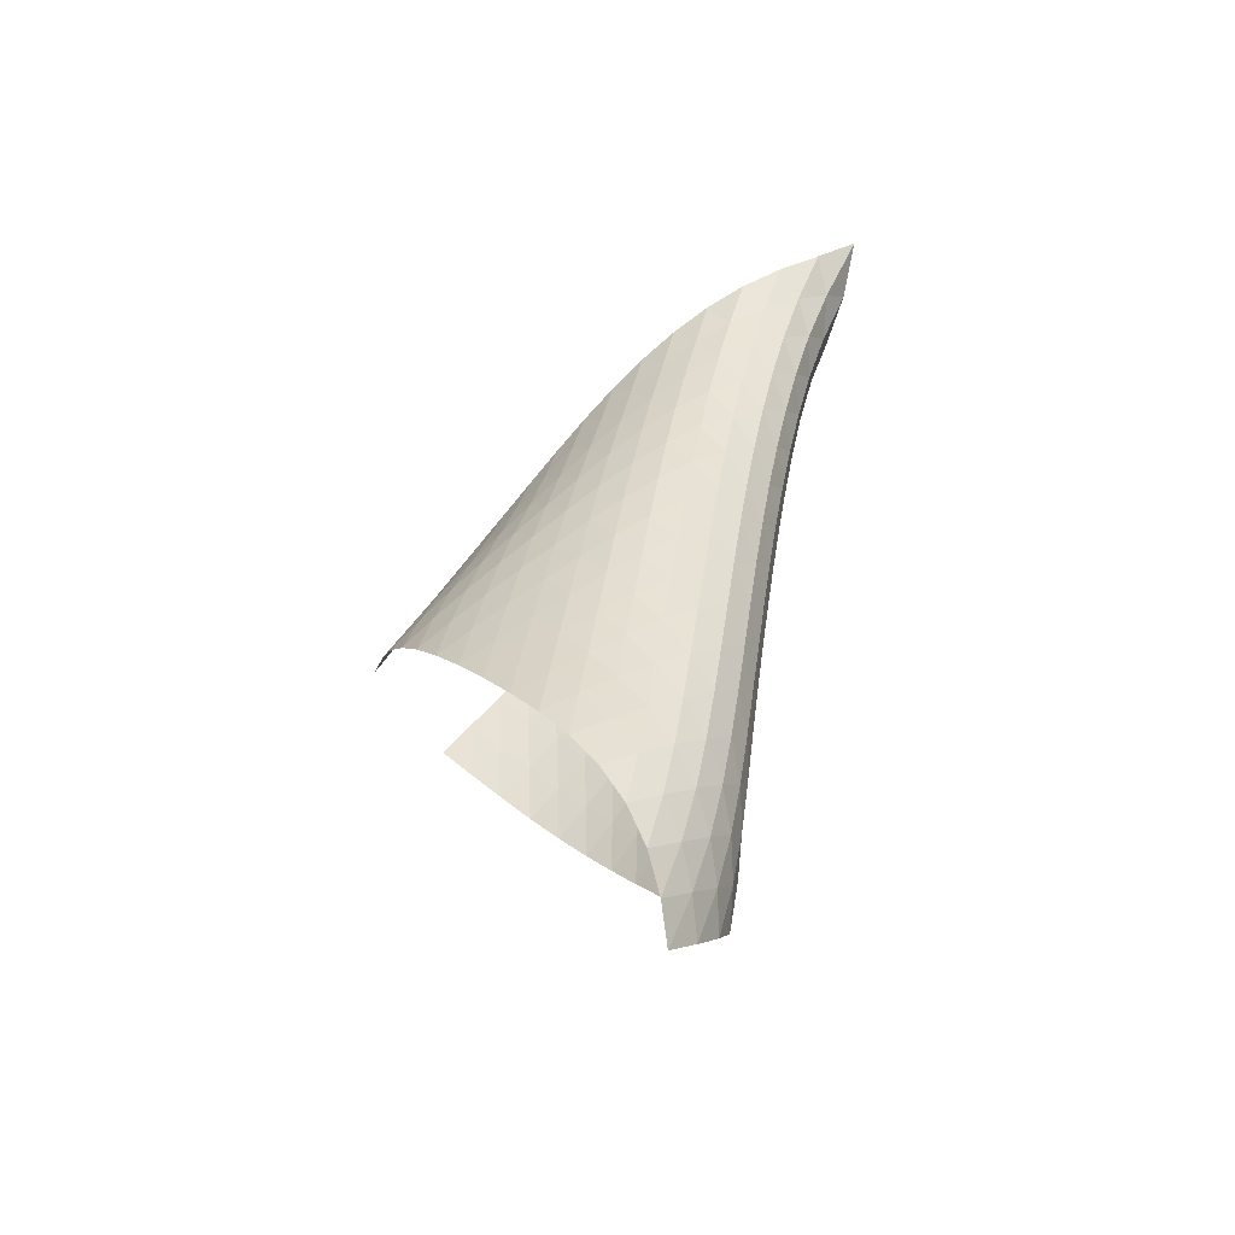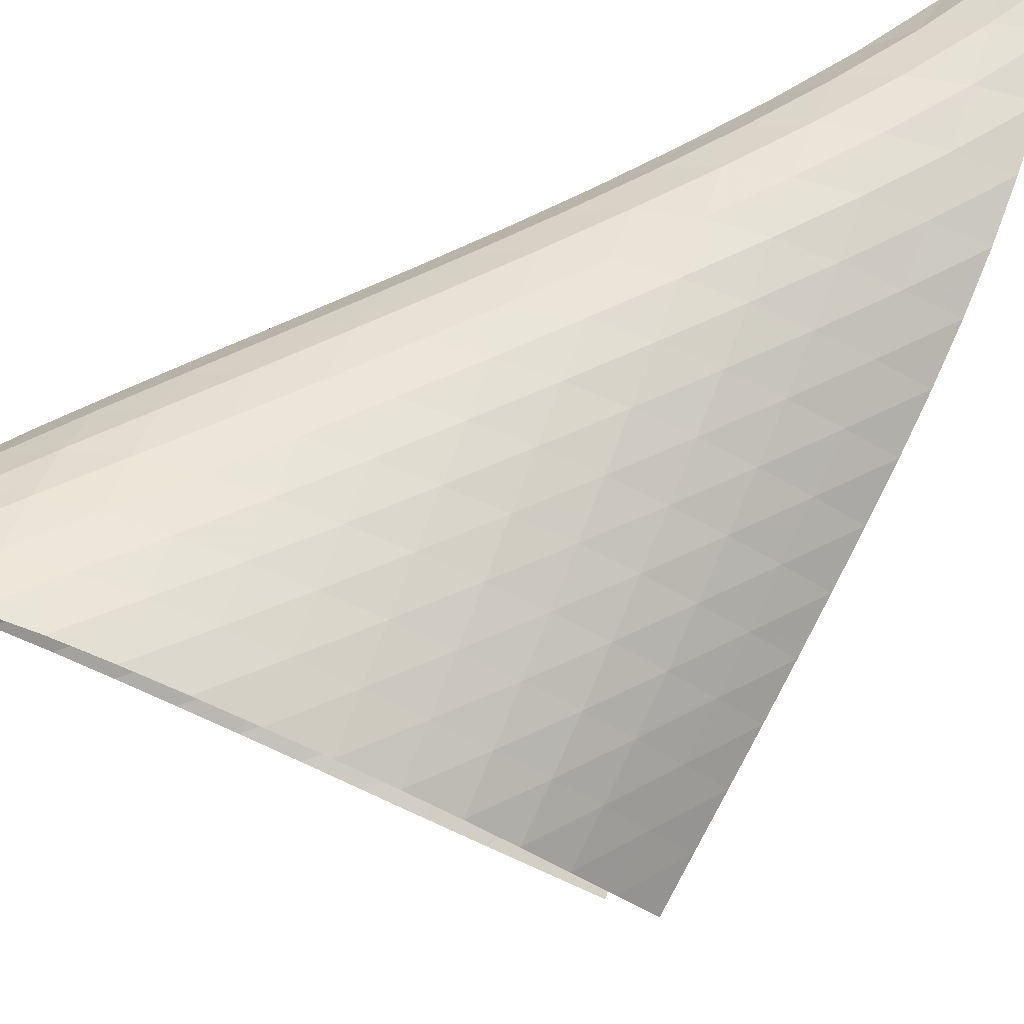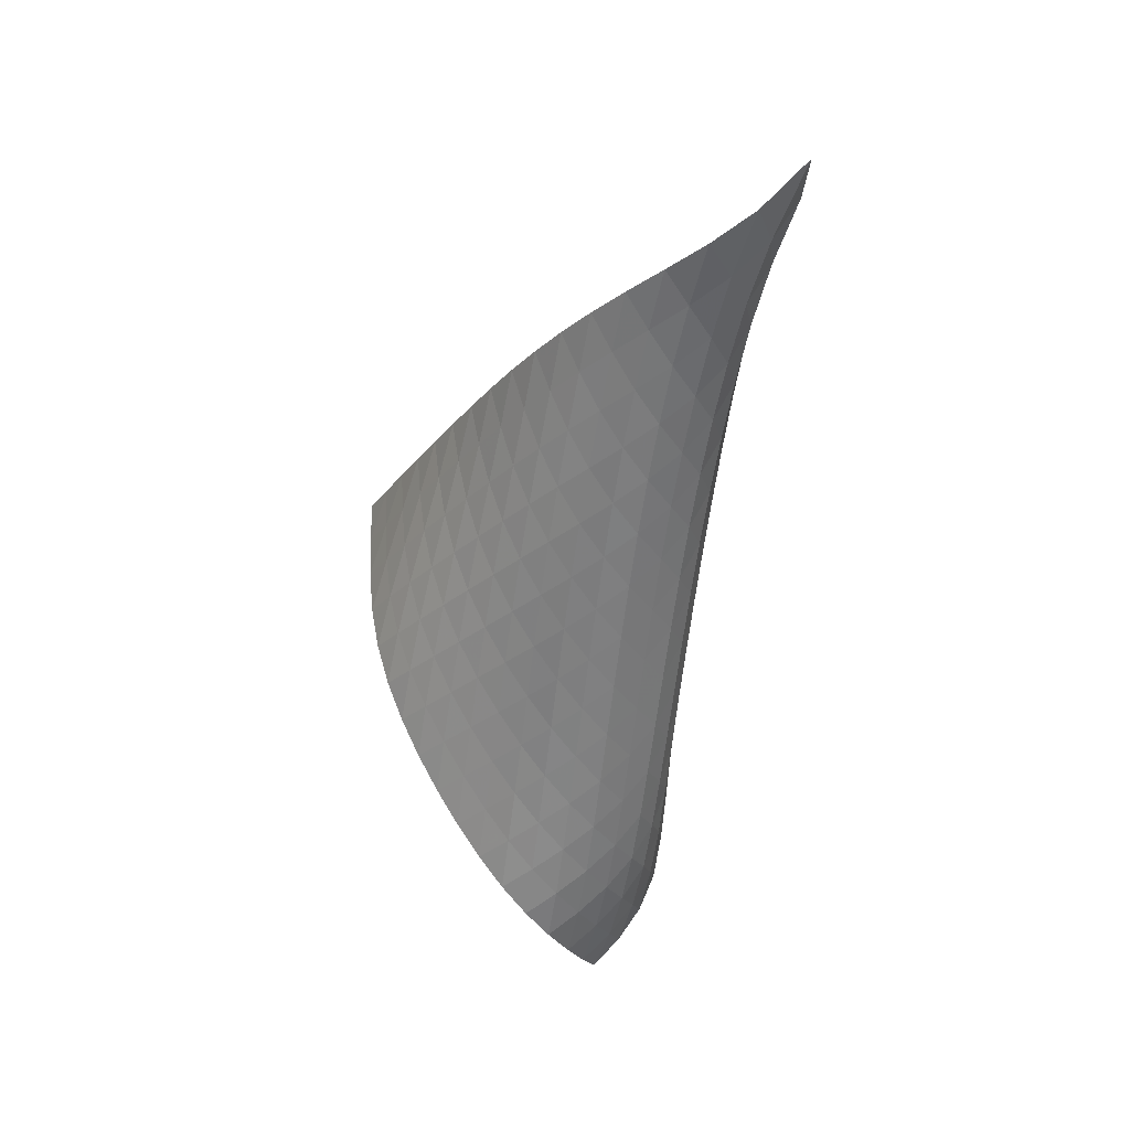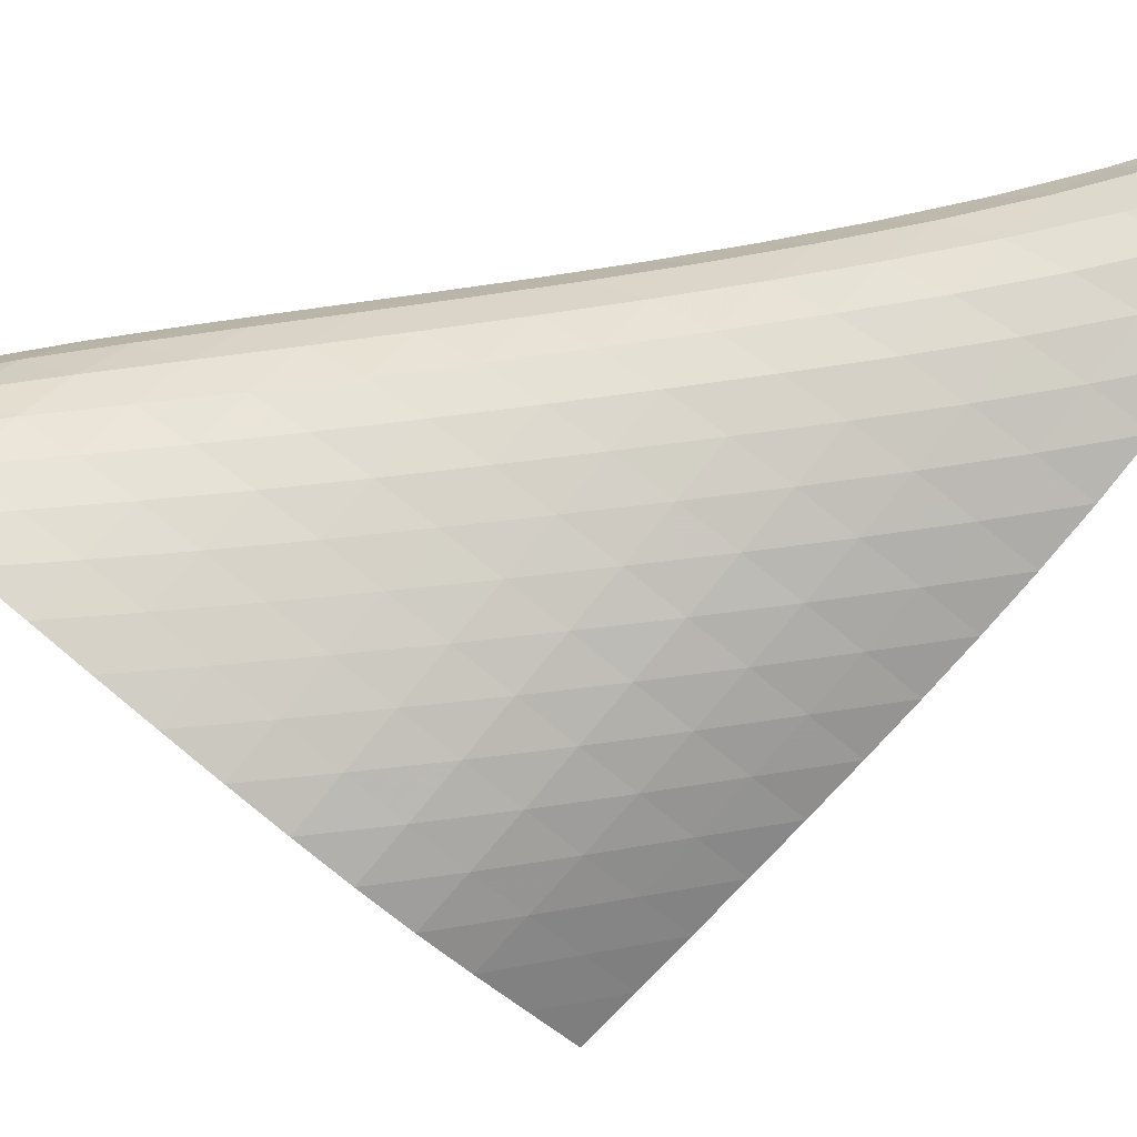
<metadata>
{"format":"obj","ext":"obj","renderer":"f3d","projection":"perspective","resolution":1024,"background":"white","views":[{"elev":-54.3,"azim":-103.7,"up":"+Y"},{"elev":46.0,"azim":70.2,"up":"+Z"},{"elev":24.2,"azim":-89.7,"up":"+Y"},{"elev":50.2,"azim":91.7,"up":"+Z"}]}
</metadata>
<code>
v -6.476 -0.04534 6.476
v 1.946 -9.261 -0.2866
v 0.2866 -9.261 -1.946
v -2.91 -18.98 2.91
v -0.1815 -8.713 -1.565
v -0.6517 -8.16 -1.183
v -1.124 -7.602 -0.7945
v -1.602 -7.043 -0.3976
v -2.09 -6.483 0.003958
v -2.589 -5.923 0.409
v -3.098 -5.366 0.8218
v -3.612 -4.813 1.251
v -4.126 -4.267 1.708
v -4.63 -3.728 2.205
v -5.113 -3.197 2.752
v -5.559 -2.672 3.362
v -5.947 -2.146 4.041
v -6.244 -1.594 4.795
v -6.419 -0.9489 5.616
v -5.616 -0.9489 6.419
v -4.795 -1.594 6.244
v -4.041 -2.146 5.947
v -3.362 -2.672 5.559
v -2.752 -3.197 5.113
v -2.205 -3.728 4.63
v -1.708 -4.267 4.126
v -1.251 -4.813 3.612
v -0.8218 -5.366 3.098
v -0.409 -5.923 2.589
v -0.003958 -6.483 2.09
v 0.3976 -7.043 1.602
v 0.7945 -7.602 1.124
v 1.183 -8.16 0.6517
v 1.565 -8.713 0.1815
v 1.933 -9.795 0.3261
v 1.91 -10.34 0.935
v 1.84 -10.9 1.524
v 1.692 -11.49 2.071
v 1.46 -12.11 2.56
v 1.157 -12.75 2.988
v 0.8 -13.4 3.362
v 0.4046 -14.05 3.691
v -0.02115 -14.7 3.977
v -0.4746 -15.35 4.21
v -0.9537 -15.99 4.36
v -1.447 -16.64 4.384
v -1.921 -17.27 4.241
v -2.335 -17.87 3.924
v -2.662 -18.44 3.464
v -3.464 -18.44 2.662
v -3.924 -17.87 2.335
v -4.241 -17.27 1.921
v -4.384 -16.64 1.447
v -4.36 -15.99 0.9537
v -4.21 -15.35 0.4746
v -3.977 -14.7 0.02115
v -3.691 -14.05 -0.4046
v -3.362 -13.4 -0.8
v -2.988 -12.75 -1.157
v -2.56 -12.11 -1.46
v -2.071 -11.49 -1.692
v -1.524 -10.9 -1.84
v -0.935 -10.34 -1.91
v -0.3261 -9.795 -1.933
v -5.906 -1.633 5.906
v -5.996 -2.264 5.216
v -5.908 -2.824 4.488
v -5.679 -3.35 3.787
v -5.352 -3.868 3.137
v -4.959 -4.387 2.542
v -4.522 -4.912 1.998
v -4.06 -5.444 1.496
v -3.586 -5.982 1.024
v -3.11 -6.524 0.5733
v -2.638 -7.068 0.1328
v -2.173 -7.613 -0.3017
v -1.713 -8.158 -0.7291
v -1.254 -8.704 -1.144
v -0.7914 -9.251 -1.544
v -5.216 -2.264 5.996
v -5.536 -2.91 5.536
v -5.689 -3.494 4.914
v -5.663 -4.031 4.233
v -5.49 -4.547 3.56
v -5.211 -5.058 2.924
v -4.859 -5.572 2.333
v -4.46 -6.09 1.786
v -4.034 -6.614 1.273
v -3.595 -7.141 0.7835
v -3.155 -7.671 0.3068
v -2.717 -8.201 -0.1628
v -2.28 -8.732 -0.625
v -1.841 -9.265 -1.074
v -1.393 -9.799 -1.502
v -4.488 -2.824 5.908
v -4.914 -3.494 5.689
v -5.259 -4.119 5.259
v -5.45 -4.689 4.673
v -5.47 -5.221 4.018
v -5.342 -5.733 3.359
v -5.102 -6.241 2.729
v -4.784 -6.75 2.138
v -4.417 -7.262 1.584
v -4.023 -7.778 1.057
v -3.619 -8.296 0.5458
v -3.212 -8.814 0.04299
v -2.805 -9.332 -0.4534
v -2.392 -9.851 -0.9379
v -1.966 -10.37 -1.402
v -3.787 -3.35 5.679
v -4.233 -4.031 5.663
v -4.673 -4.689 5.45
v -5.033 -5.302 5.033
v -5.25 -5.866 4.468
v -5.304 -6.397 3.832
v -5.211 -6.91 3.183
v -5.002 -7.416 2.556
v -4.714 -7.922 1.962
v -4.375 -8.43 1.399
v -4.012 -8.939 0.8562
v -3.64 -9.448 0.3242
v -3.266 -9.957 -0.2019
v -2.884 -10.47 -0.719
v -2.488 -10.98 -1.219
v -3.137 -3.868 5.352
v -3.56 -4.547 5.49
v -4.018 -5.221 5.47
v -4.468 -5.866 5.25
v -4.839 -6.47 4.839
v -5.074 -7.032 4.289
v -5.153 -7.564 3.666
v -5.085 -8.079 3.026
v -4.901 -8.585 2.401
v -4.637 -9.089 1.804
v -4.326 -9.593 1.231
v -3.994 -10.1 0.6731
v -3.654 -10.6 0.1221
v -3.308 -11.1 -0.4221
v -2.946 -11.61 -0.9526
v -2.542 -4.387 4.959
v -2.924 -5.058 5.211
v -3.359 -5.733 5.342
v -3.832 -6.397 5.304
v -4.289 -7.032 5.074
v -4.668 -7.63 4.668
v -4.916 -8.192 4.13
v -5.012 -8.726 3.517
v -4.962 -9.242 2.883
v -4.796 -9.748 2.26
v -4.555 -10.25 1.659
v -4.273 -10.75 1.076
v -3.973 -11.25 0.5028
v -3.663 -11.75 -0.06373
v -3.338 -12.25 -0.6198
v -1.998 -4.912 4.522
v -2.333 -5.572 4.859
v -2.729 -6.241 5.102
v -3.183 -6.91 5.211
v -3.666 -7.564 5.153
v -4.13 -8.192 4.916
v -4.515 -8.787 4.515
v -4.773 -9.349 3.985
v -4.879 -9.884 3.38
v -4.841 -10.4 2.75
v -4.694 -10.91 2.127
v -4.478 -11.41 1.52
v -4.227 -11.91 0.9259
v -3.958 -12.4 0.3394
v -3.673 -12.9 -0.2383
v -1.496 -5.444 4.06
v -1.786 -6.09 4.46
v -2.138 -6.75 4.784
v -2.556 -7.416 5.002
v -3.026 -8.079 5.085
v -3.517 -8.726 5.012
v -3.985 -9.349 4.773
v -4.376 -9.941 4.376
v -4.64 -10.5 3.851
v -4.753 -11.04 3.251
v -4.728 -11.55 2.623
v -4.602 -12.06 1.997
v -4.416 -12.56 1.382
v -4.199 -13.06 0.7763
v -3.96 -13.55 0.1788
v -1.024 -5.982 3.586
v -1.273 -6.614 4.034
v -1.584 -7.262 4.417
v -1.962 -7.922 4.714
v -2.401 -8.585 4.901
v -2.883 -9.242 4.962
v -3.38 -9.884 4.879
v -3.851 -10.5 4.64
v -4.245 -11.09 4.245
v -4.513 -11.66 3.723
v -4.634 -12.19 3.124
v -4.626 -12.71 2.496
v -4.53 -13.21 1.866
v -4.381 -13.71 1.242
v -4.197 -14.2 0.625
v -0.5733 -6.524 3.11
v -0.7835 -7.141 3.595
v -1.057 -7.778 4.023
v -1.399 -8.43 4.375
v -1.804 -9.089 4.637
v -2.26 -9.748 4.796
v -2.75 -10.4 4.841
v -3.251 -11.04 4.753
v -3.723 -11.66 4.513
v -4.118 -12.25 4.118
v -4.388 -12.81 3.596
v -4.522 -13.34 2.998
v -4.541 -13.86 2.369
v -4.482 -14.36 1.732
v -4.37 -14.85 1.098
v -0.1328 -7.068 2.638
v -0.3068 -7.671 3.155
v -0.5458 -8.296 3.619
v -0.8562 -8.939 4.012
v -1.231 -9.593 4.326
v -1.659 -10.25 4.555
v -2.127 -10.91 4.694
v -2.623 -11.55 4.728
v -3.124 -12.19 4.634
v -3.596 -12.81 4.388
v -3.989 -13.4 3.989
v -4.263 -13.96 3.465
v -4.414 -14.49 2.868
v -4.466 -15 2.236
v -4.445 -15.5 1.594
v 0.3017 -7.613 2.173
v 0.1628 -8.201 2.717
v -0.04299 -8.814 3.212
v -0.3242 -9.448 3.64
v -0.6731 -10.1 3.994
v -1.076 -10.75 4.273
v -1.52 -11.41 4.478
v -1.997 -12.06 4.602
v -2.496 -12.71 4.626
v -2.998 -13.34 4.522
v -3.465 -13.96 4.263
v -3.852 -14.55 3.852
v -4.128 -15.11 3.324
v -4.298 -15.64 2.725
v -4.38 -16.14 2.092
v 0.7291 -8.158 1.713
v 0.625 -8.732 2.28
v 0.4534 -9.332 2.805
v 0.2019 -9.957 3.266
v -0.1221 -10.6 3.654
v -0.5028 -11.25 3.973
v -0.9259 -11.91 4.227
v -1.382 -12.56 4.416
v -1.866 -13.21 4.53
v -2.369 -13.86 4.541
v -2.868 -14.49 4.414
v -3.324 -15.11 4.128
v -3.696 -15.69 3.696
v -3.967 -16.25 3.157
v -4.145 -16.77 2.556
v 1.144 -8.704 1.254
v 1.074 -9.265 1.841
v 0.9379 -9.851 2.392
v 0.719 -10.47 2.884
v 0.4221 -11.1 3.308
v 0.06373 -11.75 3.663
v -0.3394 -12.4 3.958
v -0.7763 -13.06 4.199
v -1.242 -13.71 4.381
v -1.732 -14.36 4.482
v -2.236 -15 4.466
v -2.725 -15.64 4.298
v -3.157 -16.25 3.967
v -3.501 -16.82 3.501
v -3.751 -17.36 2.944
v 1.544 -9.251 0.7914
v 1.502 -9.799 1.393
v 1.402 -10.37 1.966
v 1.219 -10.98 2.488
v 0.9526 -11.61 2.946
v 0.6198 -12.25 3.338
v 0.2383 -12.9 3.673
v -0.1788 -13.55 3.96
v -0.625 -14.2 4.197
v -1.098 -14.85 4.37
v -1.594 -15.5 4.445
v -2.092 -16.14 4.38
v -2.556 -16.77 4.145
v -2.944 -17.36 3.751
v -3.241 -17.92 3.241
f 289 49 4
f 289 4 50
f 5 79 64
f 5 64 3
f 79 94 63
f 79 63 64
f 94 109 62
f 94 62 63
f 109 124 61
f 109 61 62
f 124 139 60
f 124 60 61
f 139 154 59
f 139 59 60
f 154 169 58
f 154 58 59
f 169 184 57
f 169 57 58
f 184 199 56
f 184 56 57
f 199 214 55
f 199 55 56
f 214 229 54
f 214 54 55
f 229 244 53
f 229 53 54
f 244 259 52
f 244 52 53
f 259 274 51
f 259 51 52
f 274 289 50
f 274 50 51
f 1 20 65
f 1 65 19
f 19 65 66
f 19 66 18
f 18 66 67
f 18 67 17
f 17 67 68
f 17 68 16
f 16 68 69
f 16 69 15
f 15 69 70
f 15 70 14
f 14 70 71
f 14 71 13
f 13 71 72
f 13 72 12
f 12 72 73
f 12 73 11
f 11 73 74
f 11 74 10
f 10 74 75
f 10 75 9
f 9 75 76
f 9 76 8
f 8 76 77
f 8 77 7
f 7 77 78
f 7 78 6
f 6 78 79
f 6 79 5
f 20 21 80
f 20 80 65
f 65 80 81
f 65 81 66
f 66 81 82
f 66 82 67
f 67 82 83
f 67 83 68
f 68 83 84
f 68 84 69
f 69 84 85
f 69 85 70
f 70 85 86
f 70 86 71
f 71 86 87
f 71 87 72
f 72 87 88
f 72 88 73
f 73 88 89
f 73 89 74
f 74 89 90
f 74 90 75
f 75 90 91
f 75 91 76
f 76 91 92
f 76 92 77
f 77 92 93
f 77 93 78
f 78 93 94
f 78 94 79
f 21 22 95
f 21 95 80
f 80 95 96
f 80 96 81
f 81 96 97
f 81 97 82
f 82 97 98
f 82 98 83
f 83 98 99
f 83 99 84
f 84 99 100
f 84 100 85
f 85 100 101
f 85 101 86
f 86 101 102
f 86 102 87
f 87 102 103
f 87 103 88
f 88 103 104
f 88 104 89
f 89 104 105
f 89 105 90
f 90 105 106
f 90 106 91
f 91 106 107
f 91 107 92
f 92 107 108
f 92 108 93
f 93 108 109
f 93 109 94
f 22 23 110
f 22 110 95
f 95 110 111
f 95 111 96
f 96 111 112
f 96 112 97
f 97 112 113
f 97 113 98
f 98 113 114
f 98 114 99
f 99 114 115
f 99 115 100
f 100 115 116
f 100 116 101
f 101 116 117
f 101 117 102
f 102 117 118
f 102 118 103
f 103 118 119
f 103 119 104
f 104 119 120
f 104 120 105
f 105 120 121
f 105 121 106
f 106 121 122
f 106 122 107
f 107 122 123
f 107 123 108
f 108 123 124
f 108 124 109
f 23 24 125
f 23 125 110
f 110 125 126
f 110 126 111
f 111 126 127
f 111 127 112
f 112 127 128
f 112 128 113
f 113 128 129
f 113 129 114
f 114 129 130
f 114 130 115
f 115 130 131
f 115 131 116
f 116 131 132
f 116 132 117
f 117 132 133
f 117 133 118
f 118 133 134
f 118 134 119
f 119 134 135
f 119 135 120
f 120 135 136
f 120 136 121
f 121 136 137
f 121 137 122
f 122 137 138
f 122 138 123
f 123 138 139
f 123 139 124
f 24 25 140
f 24 140 125
f 125 140 141
f 125 141 126
f 126 141 142
f 126 142 127
f 127 142 143
f 127 143 128
f 128 143 144
f 128 144 129
f 129 144 145
f 129 145 130
f 130 145 146
f 130 146 131
f 131 146 147
f 131 147 132
f 132 147 148
f 132 148 133
f 133 148 149
f 133 149 134
f 134 149 150
f 134 150 135
f 135 150 151
f 135 151 136
f 136 151 152
f 136 152 137
f 137 152 153
f 137 153 138
f 138 153 154
f 138 154 139
f 25 26 155
f 25 155 140
f 140 155 156
f 140 156 141
f 141 156 157
f 141 157 142
f 142 157 158
f 142 158 143
f 143 158 159
f 143 159 144
f 144 159 160
f 144 160 145
f 145 160 161
f 145 161 146
f 146 161 162
f 146 162 147
f 147 162 163
f 147 163 148
f 148 163 164
f 148 164 149
f 149 164 165
f 149 165 150
f 150 165 166
f 150 166 151
f 151 166 167
f 151 167 152
f 152 167 168
f 152 168 153
f 153 168 169
f 153 169 154
f 26 27 170
f 26 170 155
f 155 170 171
f 155 171 156
f 156 171 172
f 156 172 157
f 157 172 173
f 157 173 158
f 158 173 174
f 158 174 159
f 159 174 175
f 159 175 160
f 160 175 176
f 160 176 161
f 161 176 177
f 161 177 162
f 162 177 178
f 162 178 163
f 163 178 179
f 163 179 164
f 164 179 180
f 164 180 165
f 165 180 181
f 165 181 166
f 166 181 182
f 166 182 167
f 167 182 183
f 167 183 168
f 168 183 184
f 168 184 169
f 27 28 185
f 27 185 170
f 170 185 186
f 170 186 171
f 171 186 187
f 171 187 172
f 172 187 188
f 172 188 173
f 173 188 189
f 173 189 174
f 174 189 190
f 174 190 175
f 175 190 191
f 175 191 176
f 176 191 192
f 176 192 177
f 177 192 193
f 177 193 178
f 178 193 194
f 178 194 179
f 179 194 195
f 179 195 180
f 180 195 196
f 180 196 181
f 181 196 197
f 181 197 182
f 182 197 198
f 182 198 183
f 183 198 199
f 183 199 184
f 28 29 200
f 28 200 185
f 185 200 201
f 185 201 186
f 186 201 202
f 186 202 187
f 187 202 203
f 187 203 188
f 188 203 204
f 188 204 189
f 189 204 205
f 189 205 190
f 190 205 206
f 190 206 191
f 191 206 207
f 191 207 192
f 192 207 208
f 192 208 193
f 193 208 209
f 193 209 194
f 194 209 210
f 194 210 195
f 195 210 211
f 195 211 196
f 196 211 212
f 196 212 197
f 197 212 213
f 197 213 198
f 198 213 214
f 198 214 199
f 29 30 215
f 29 215 200
f 200 215 216
f 200 216 201
f 201 216 217
f 201 217 202
f 202 217 218
f 202 218 203
f 203 218 219
f 203 219 204
f 204 219 220
f 204 220 205
f 205 220 221
f 205 221 206
f 206 221 222
f 206 222 207
f 207 222 223
f 207 223 208
f 208 223 224
f 208 224 209
f 209 224 225
f 209 225 210
f 210 225 226
f 210 226 211
f 211 226 227
f 211 227 212
f 212 227 228
f 212 228 213
f 213 228 229
f 213 229 214
f 30 31 230
f 30 230 215
f 215 230 231
f 215 231 216
f 216 231 232
f 216 232 217
f 217 232 233
f 217 233 218
f 218 233 234
f 218 234 219
f 219 234 235
f 219 235 220
f 220 235 236
f 220 236 221
f 221 236 237
f 221 237 222
f 222 237 238
f 222 238 223
f 223 238 239
f 223 239 224
f 224 239 240
f 224 240 225
f 225 240 241
f 225 241 226
f 226 241 242
f 226 242 227
f 227 242 243
f 227 243 228
f 228 243 244
f 228 244 229
f 31 32 245
f 31 245 230
f 230 245 246
f 230 246 231
f 231 246 247
f 231 247 232
f 232 247 248
f 232 248 233
f 233 248 249
f 233 249 234
f 234 249 250
f 234 250 235
f 235 250 251
f 235 251 236
f 236 251 252
f 236 252 237
f 237 252 253
f 237 253 238
f 238 253 254
f 238 254 239
f 239 254 255
f 239 255 240
f 240 255 256
f 240 256 241
f 241 256 257
f 241 257 242
f 242 257 258
f 242 258 243
f 243 258 259
f 243 259 244
f 32 33 260
f 32 260 245
f 245 260 261
f 245 261 246
f 246 261 262
f 246 262 247
f 247 262 263
f 247 263 248
f 248 263 264
f 248 264 249
f 249 264 265
f 249 265 250
f 250 265 266
f 250 266 251
f 251 266 267
f 251 267 252
f 252 267 268
f 252 268 253
f 253 268 269
f 253 269 254
f 254 269 270
f 254 270 255
f 255 270 271
f 255 271 256
f 256 271 272
f 256 272 257
f 257 272 273
f 257 273 258
f 258 273 274
f 258 274 259
f 33 34 275
f 33 275 260
f 260 275 276
f 260 276 261
f 261 276 277
f 261 277 262
f 262 277 278
f 262 278 263
f 263 278 279
f 263 279 264
f 264 279 280
f 264 280 265
f 265 280 281
f 265 281 266
f 266 281 282
f 266 282 267
f 267 282 283
f 267 283 268
f 268 283 284
f 268 284 269
f 269 284 285
f 269 285 270
f 270 285 286
f 270 286 271
f 271 286 287
f 271 287 272
f 272 287 288
f 272 288 273
f 273 288 289
f 273 289 274
f 34 2 35
f 34 35 275
f 275 35 36
f 275 36 276
f 276 36 37
f 276 37 277
f 277 37 38
f 277 38 278
f 278 38 39
f 278 39 279
f 279 39 40
f 279 40 280
f 280 40 41
f 280 41 281
f 281 41 42
f 281 42 282
f 282 42 43
f 282 43 283
f 283 43 44
f 283 44 284
f 284 44 45
f 284 45 285
f 285 45 46
f 285 46 286
f 286 46 47
f 286 47 287
f 287 47 48
f 287 48 288
f 288 48 49
f 288 49 289

</code>
